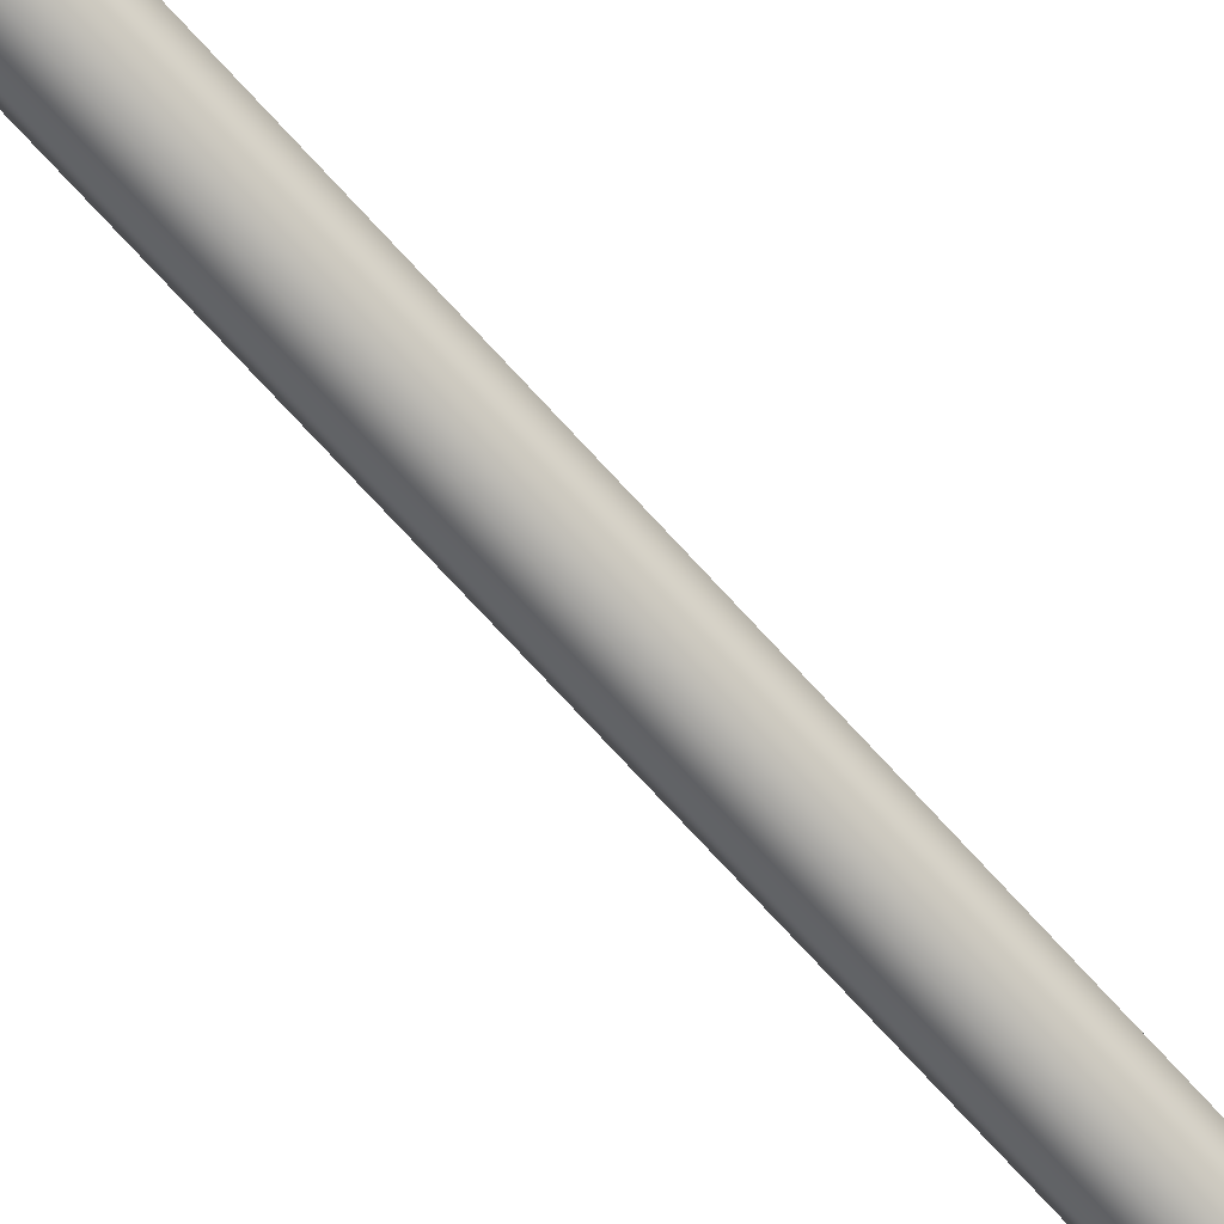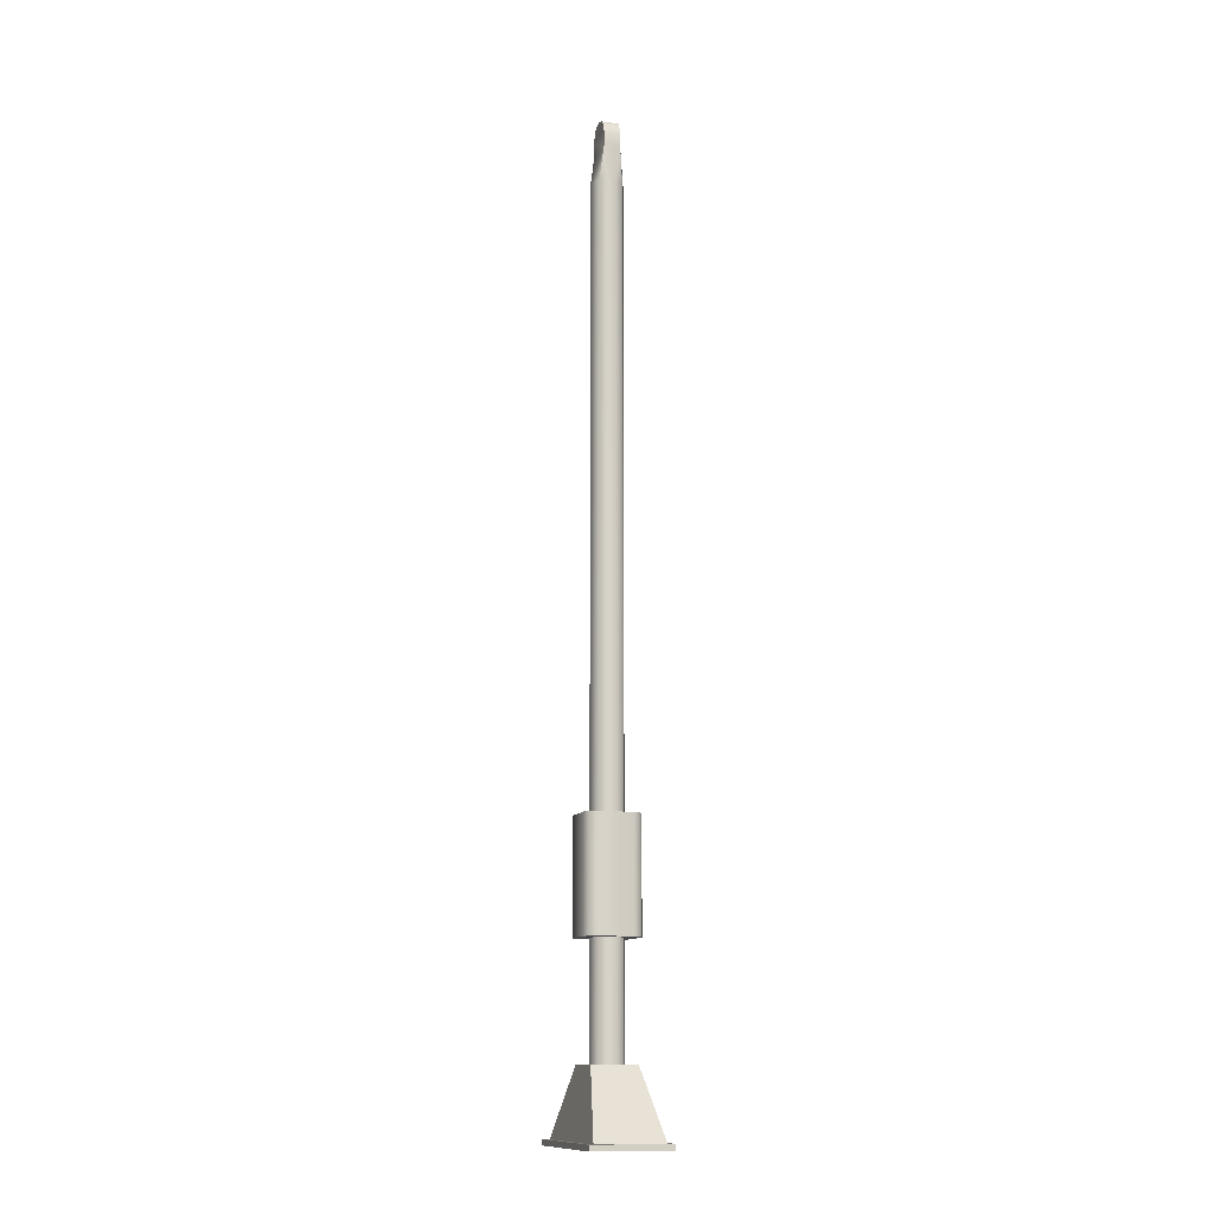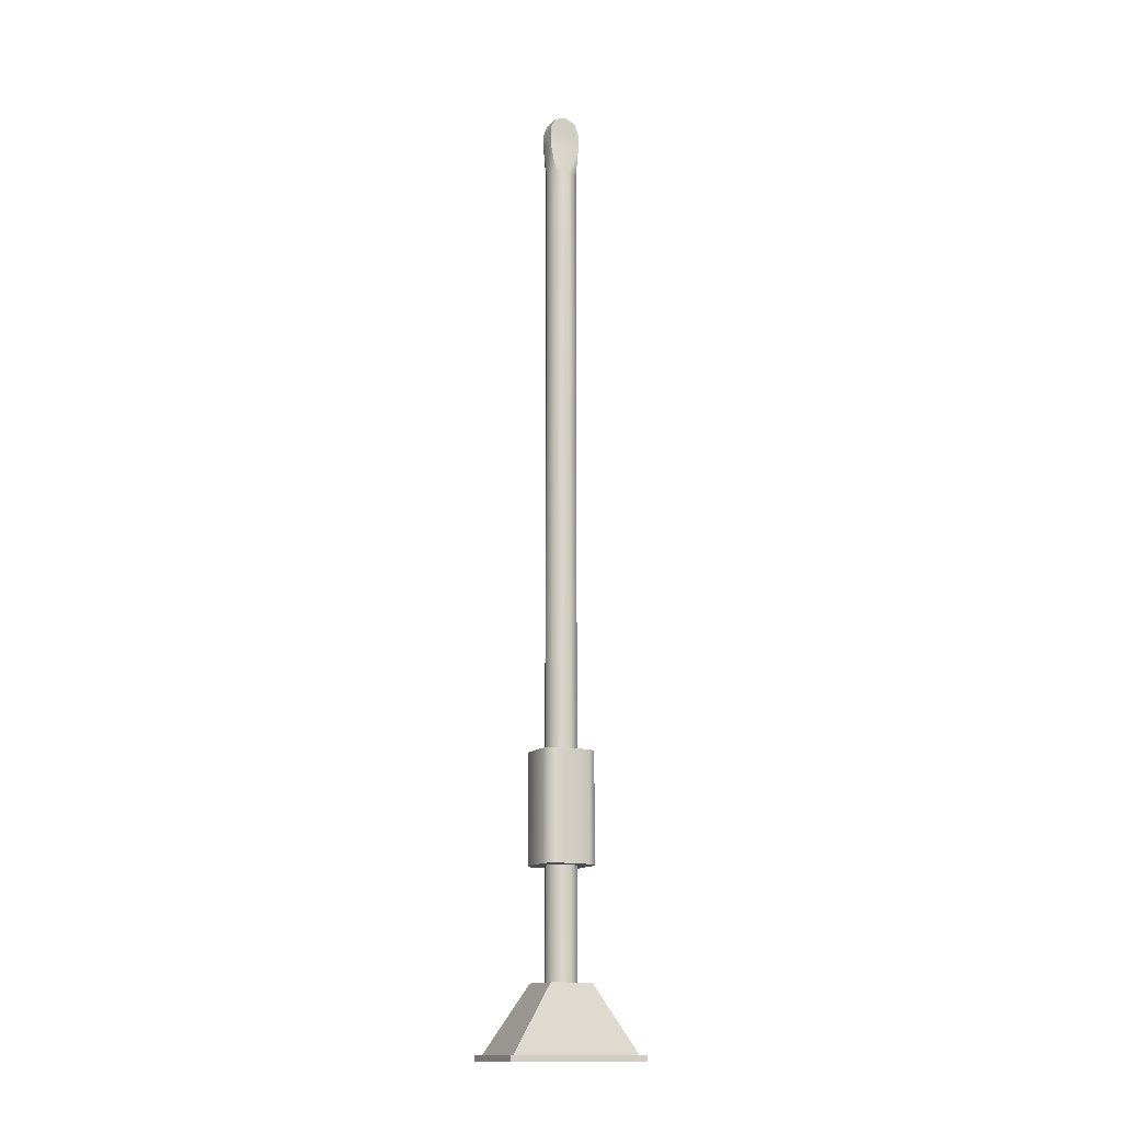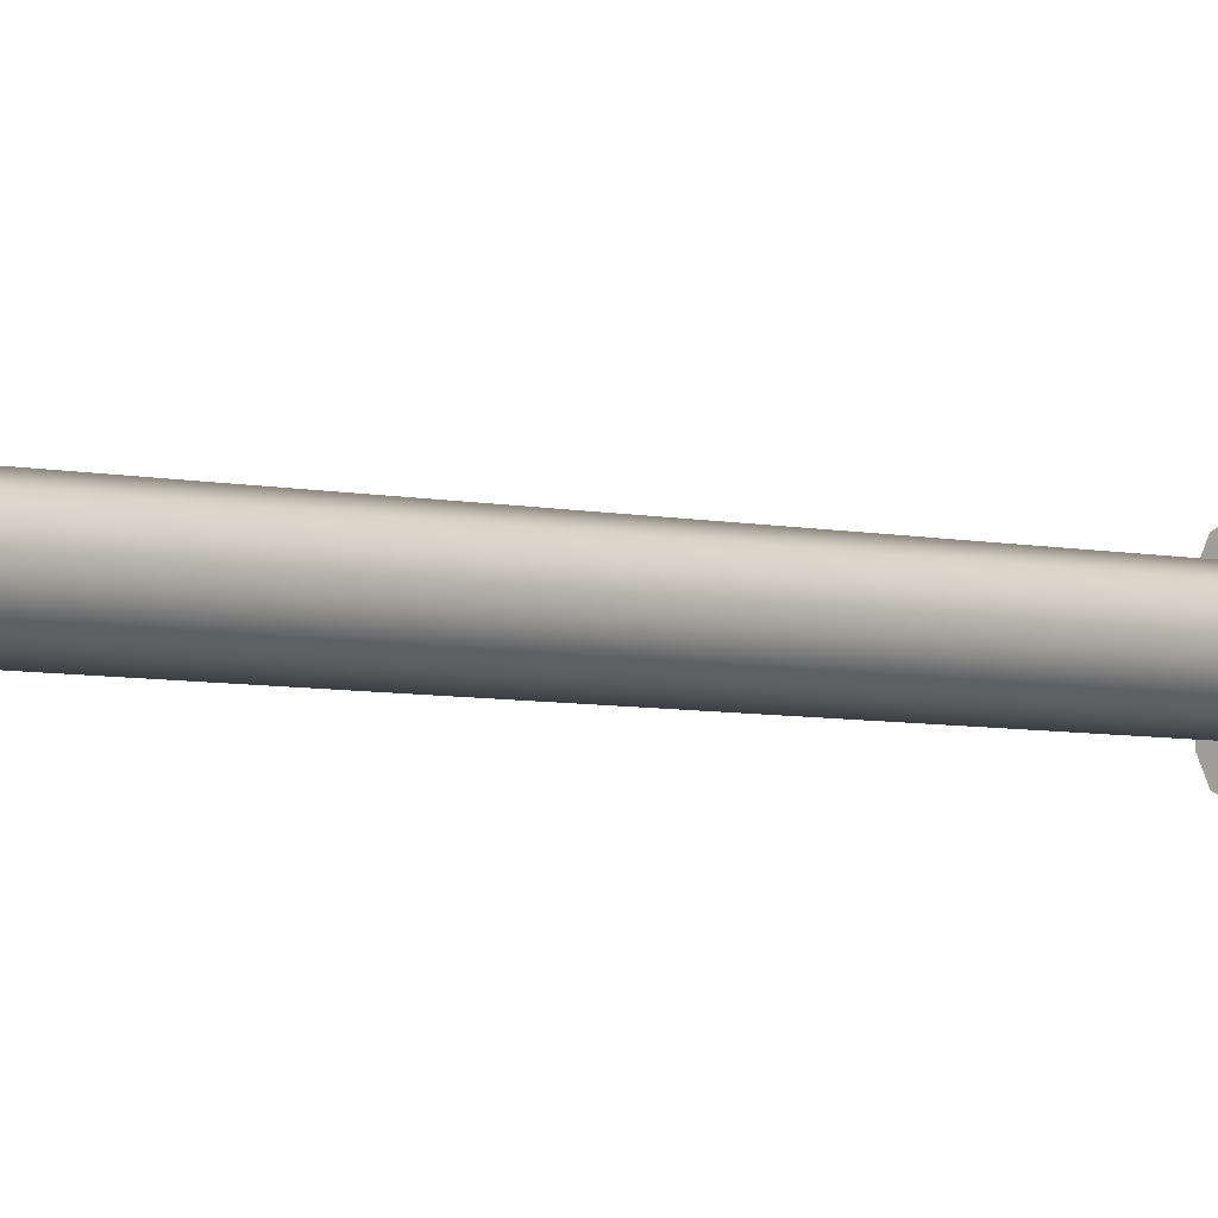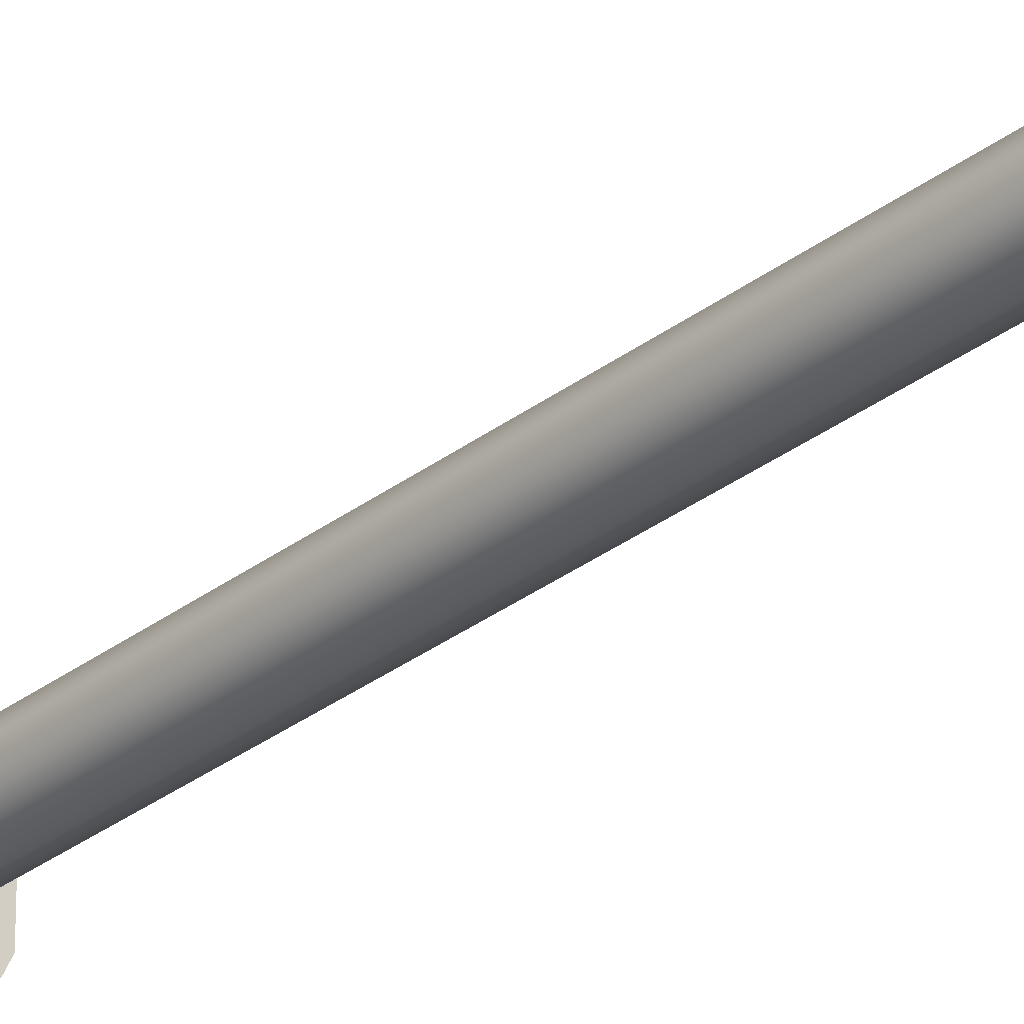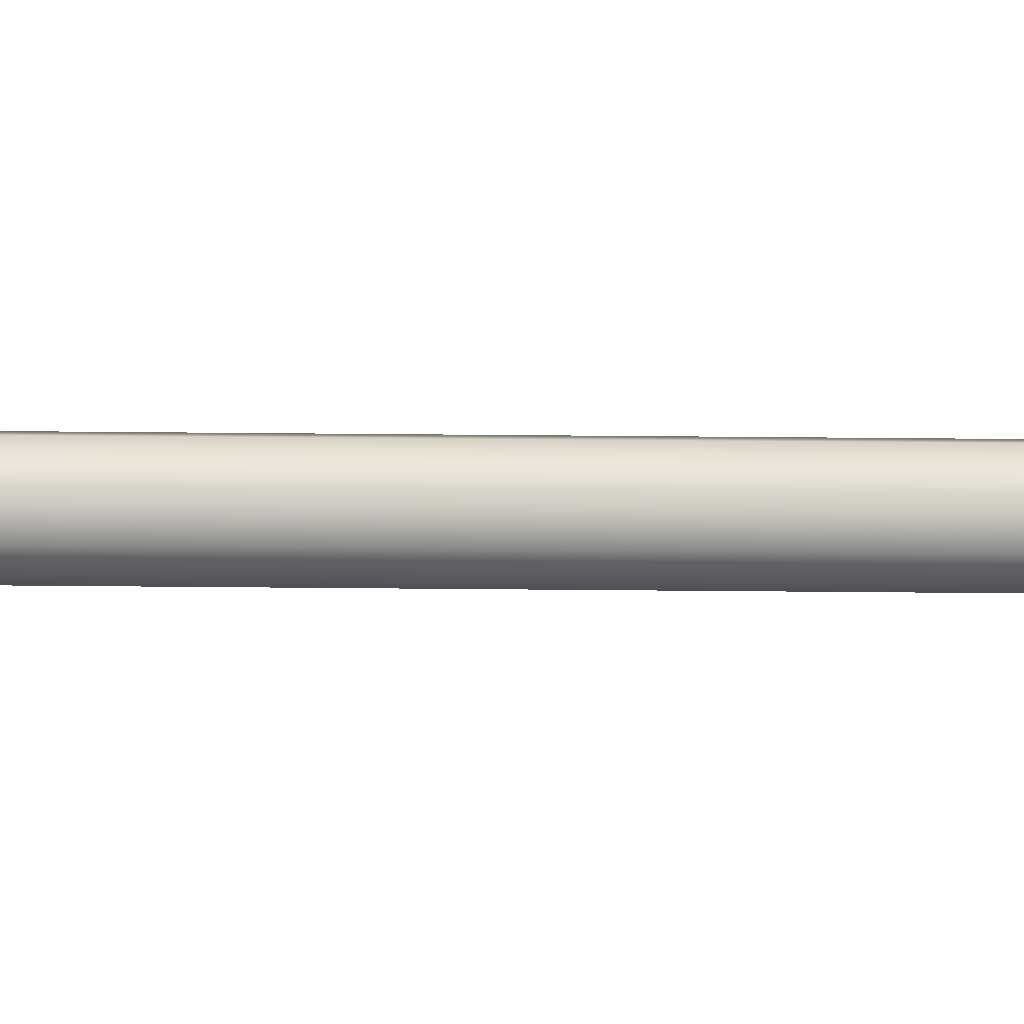
<metadata>
{"format":"obj","ext":"obj","renderer":"f3d","projection":"perspective","resolution":1024,"background":"white","views":[{"elev":-71.9,"azim":-137.8,"up":"+Y"},{"elev":-12.6,"azim":-17.7,"up":"+Z"},{"elev":-14.6,"azim":62.7,"up":"+Z"},{"elev":-3.5,"azim":42.1,"up":"+Y"},{"elev":-30.3,"azim":-41.9,"up":"+Y"},{"elev":-63.1,"azim":-90.5,"up":"+Y"}]}
</metadata>
<code>
o 2
v 0.0375 1.105e-16 -0.1125
v 0.02652 -0.02652 -0.1125
v -2.038e-16 -0.0375 -0.1125
v -0.02652 -0.02652 -0.1125
v -0.0375 1.059e-16 -0.1125
v -0.02652 0.02652 -0.1125
v -2.13e-16 0.0375 -0.1125
v 0.02652 0.02652 -0.1125
v 0.0375 1.339e-17 -1.512
v 0.02652 -0.02652 -1.512
v -7.393e-18 -0.0375 -1.512
v -0.02652 -0.02652 -1.512
v -0.0375 8.797e-18 -1.512
v -0.02652 0.02652 -1.512
v -1.658e-17 0.0375 -1.512
v 0.02652 0.02652 -1.512
v -0.05 -0.05 -2
v -0.05 0.05 -2
v 0.05 -0.05 -2
v 0.05 0.05 -2
v 0.0375 5.406e-17 -1.738
v 0.02652 -0.02652 -1.738
v -2.198e-16 -0.0375 -1.738
v -0.02652 -0.02652 -1.738
v -0.0375 4.946e-17 -1.738
v -0.02652 0.02652 -1.738
v -2.29e-16 0.0375 -1.738
v 0.02652 0.02652 -1.738
v 0.0375 4.946e-17 -2.013
v 0.02652 -0.02652 -2.013
v -1.98e-16 -0.0375 -2.013
v -0.02652 -0.02652 -2.013
v -0.0375 4.487e-17 -2.013
v -0.02652 0.02652 -2.013
v -2.072e-16 0.0375 -2.013
v 0.02652 0.02652 -2.013
v -0.0375 -0.0625 -1.75
v -0.0625 -0.0375 -1.75
v -0.0375 -0.0625 -1.5
v -0.0625 -0.0375 -1.5
v -0.0625 0.0375 -1.75
v -0.0375 0.0625 -1.75
v -0.0625 0.0375 -1.5
v -0.0375 0.0625 -1.5
v 0.0375 -0.0625 -1.75
v 0.0625 -0.0375 -1.75
v 0.0375 -0.0625 -1.5
v 0.0625 -0.0375 -1.5
v 0.0625 0.0375 -1.75
v 0.0375 0.0625 -1.75
v 0.0625 0.0375 -1.5
v 0.0375 0.0625 -1.5
v 0.05442 0.05442 -1.75
v -0.05442 0.05442 -1.5
v 0.05442 0.05442 -1.5
v -0.05442 0.05442 -1.75
v 0.05442 -0.05442 -1.75
v -0.05442 -0.05442 -1.5
v -0.05442 -0.05442 -1.75
v 0.05442 -0.05442 -1.5
v -1.735e-18 2.486e-17 -1.5
v -2.238e-16 2.486e-17 -1.75
v 0.075 -0.15 -2.15
v -0.075 -0.15 -2.15
v -0.075 0.15 -2.15
v 0.075 0.15 -2.15
v 0.0875 -0.1625 -2.15
v -0.0875 -0.1625 -2.15
v -0.0875 0.1625 -2.15
v 0.0875 0.1625 -2.15
v 0.0875 -0.1625 -2.163
v -0.0875 -0.1625 -2.163
v -0.0875 0.1625 -2.163
v 0.0875 0.1625 -2.163
v -0.01875 0.0375 -2.22e-16
v -0.01875 0.02652 0.02652
v -0.01875 1.504e-16 0.0375
v -0.01875 -0.02652 0.02652
v -0.01875 -0.0375 -2.22e-16
v 0.01875 0.0375 -2.22e-16
v 0.01875 0.02652 0.02652
v 0.01875 1.463e-16 0.0375
v 0.01875 -0.02652 0.02652
v 0.01875 -0.0375 -1.11e-16
v -0.01875 0.0375 -0.0375
v 0.01875 0.0375 -0.0375
v 0.01875 -0.0375 -0.0375
v -0.01875 -0.0375 -0.0375
v 0.02652 0.02652 -0.8125
v -1.148e-16 0.0375 -0.8125
v -0.02652 0.02652 -0.8125
v -0.0375 5.735e-17 -0.8125
v -0.02652 -0.02652 -0.8125
v -1.056e-16 -0.0375 -0.8125
v 0.02652 -0.02652 -0.8125
v 0.0375 6.194e-17 -0.8125
g 2_2_auv
f 1 87 2
f 1 96 89 8
f 2 87 3
f 2 95 96 1
f 3 88 4
f 3 94 95 2
f 4 88 5
f 4 93 94 3
f 5 85 6
f 5 92 93 4
f 6 85 7
f 6 91 92 5
f 7 86 8
f 7 90 91 6
f 8 86 1
f 8 89 90 7
f 9 96 95 10
f 10 95 94 11
f 11 94 93 12
f 12 93 92 13
f 13 92 91 14
f 14 91 90 15
f 15 90 89 16
f 16 89 96 9
f 17 64 63 19
f 20 66 65 18
f 21 29 36 28
f 22 30 29 21
f 23 31 30 22
f 24 32 31 23
f 25 33 32 24
f 26 34 33 25
f 27 35 34 26
f 28 36 35 27
f 37 62 45
f 38 62 59
f 39 61 58
f 40 61 43
f 41 62 38
f 42 62 56
f 43 61 54
f 44 61 52
f 45 62 57
f 46 62 49
f 47 61 39
f 48 61 60
f 49 62 53
f 50 62 42
f 51 61 48
f 52 61 55
f 53 62 50
f 54 61 44
f 55 61 51
f 56 62 41
f 57 62 46
f 58 61 40
f 59 62 37
f 60 61 47
f 63 67 70 66
f 69 73 72 68
f 75 79 78 77 76
f 75 85 88 79
f 76 81 80 75
f 77 82 81 76
f 78 83 82 77
f 79 84 83 78
f 79 88 87 84
f 80 86 85 75
f 81 82 83 84 80
f 84 87 86 80
f 85 5 88
f 86 7 85
f 87 1 86
f 88 3 87
f 17 19 20 18
f 38 40 43 41
f 38 59 58 40
f 39 58 59 37
f 42 44 52 50
f 43 54 56 41
f 45 47 39 37
f 45 57 60 47
f 49 51 48 46
f 49 53 55 51
f 55 53 50 52
f 56 54 44 42
f 60 57 46 48
f 65 69 68 64
f 68 72 71 67
f 70 74 73 69
f 18 65 64 17
f 19 63 66 20
f 64 68 67 63
f 66 70 69 65
f 67 71 74 70
f 72 73 74 71

</code>
